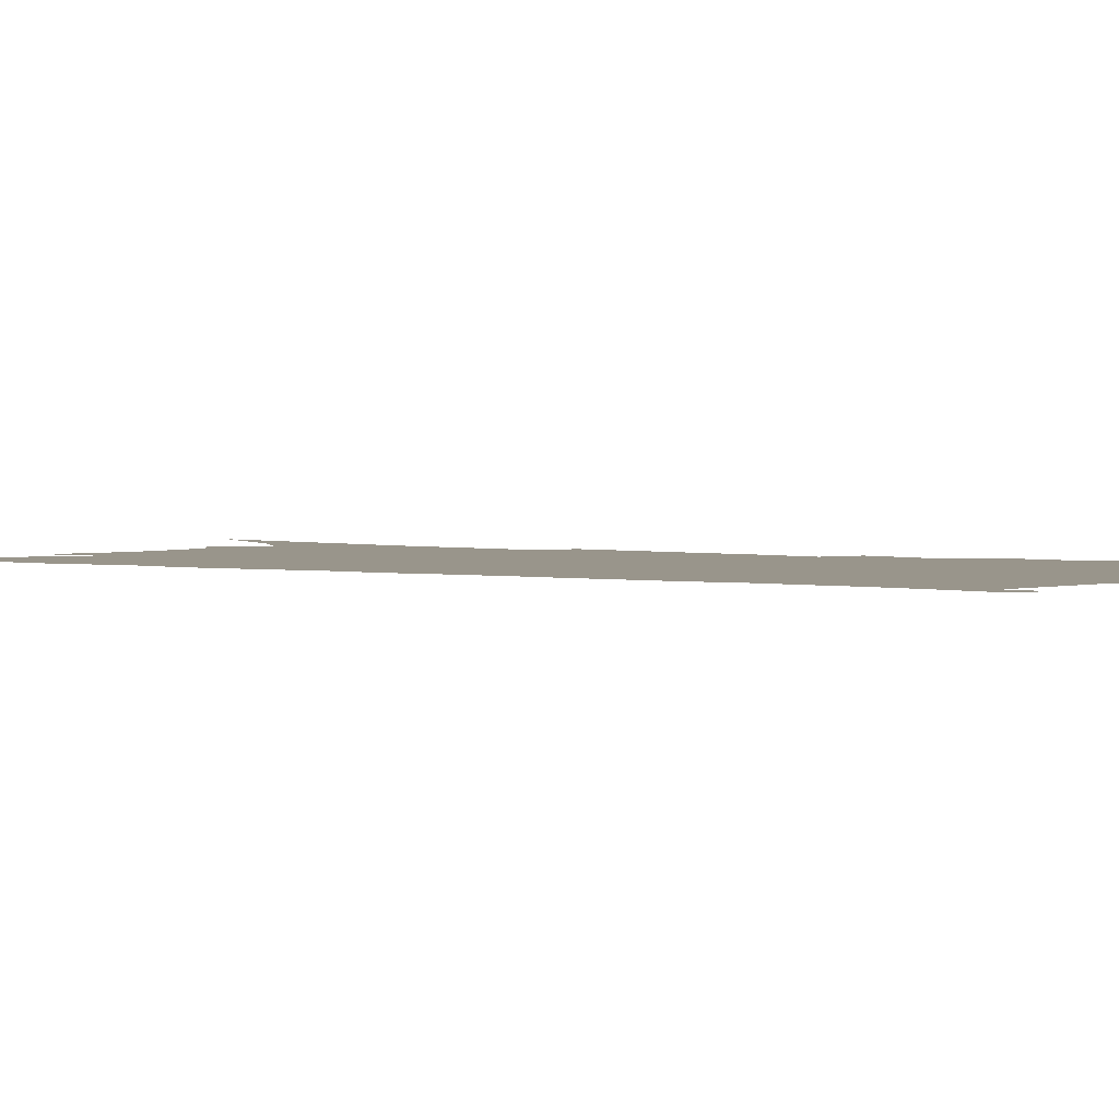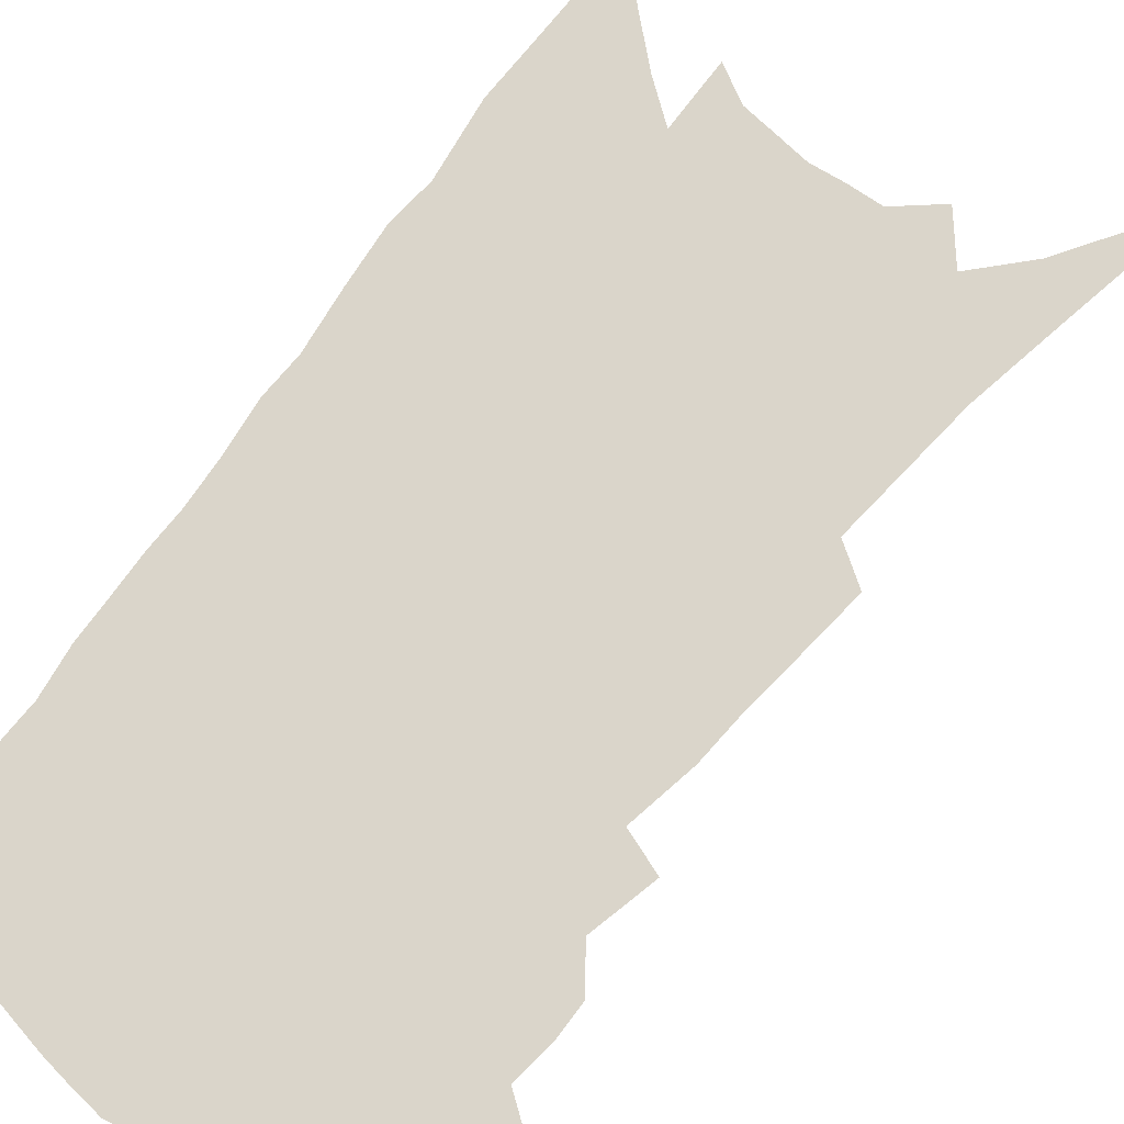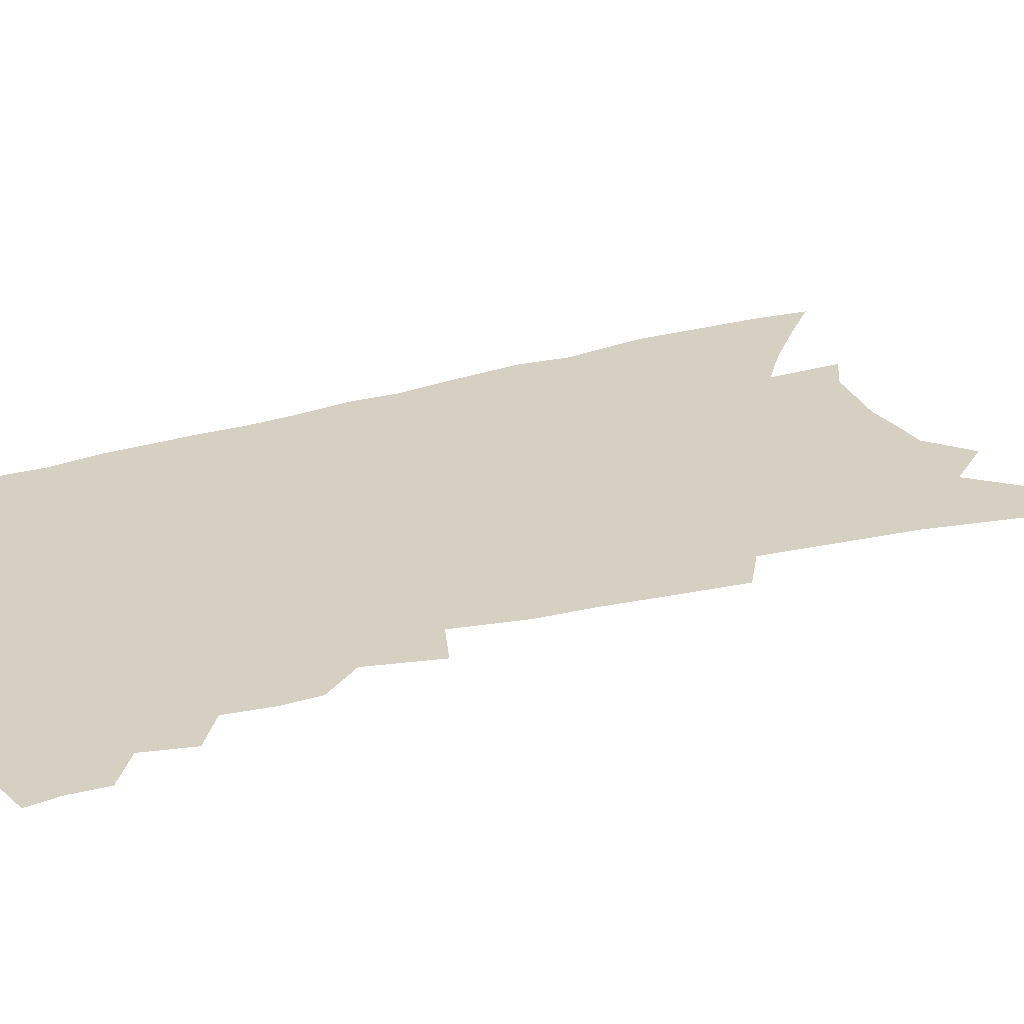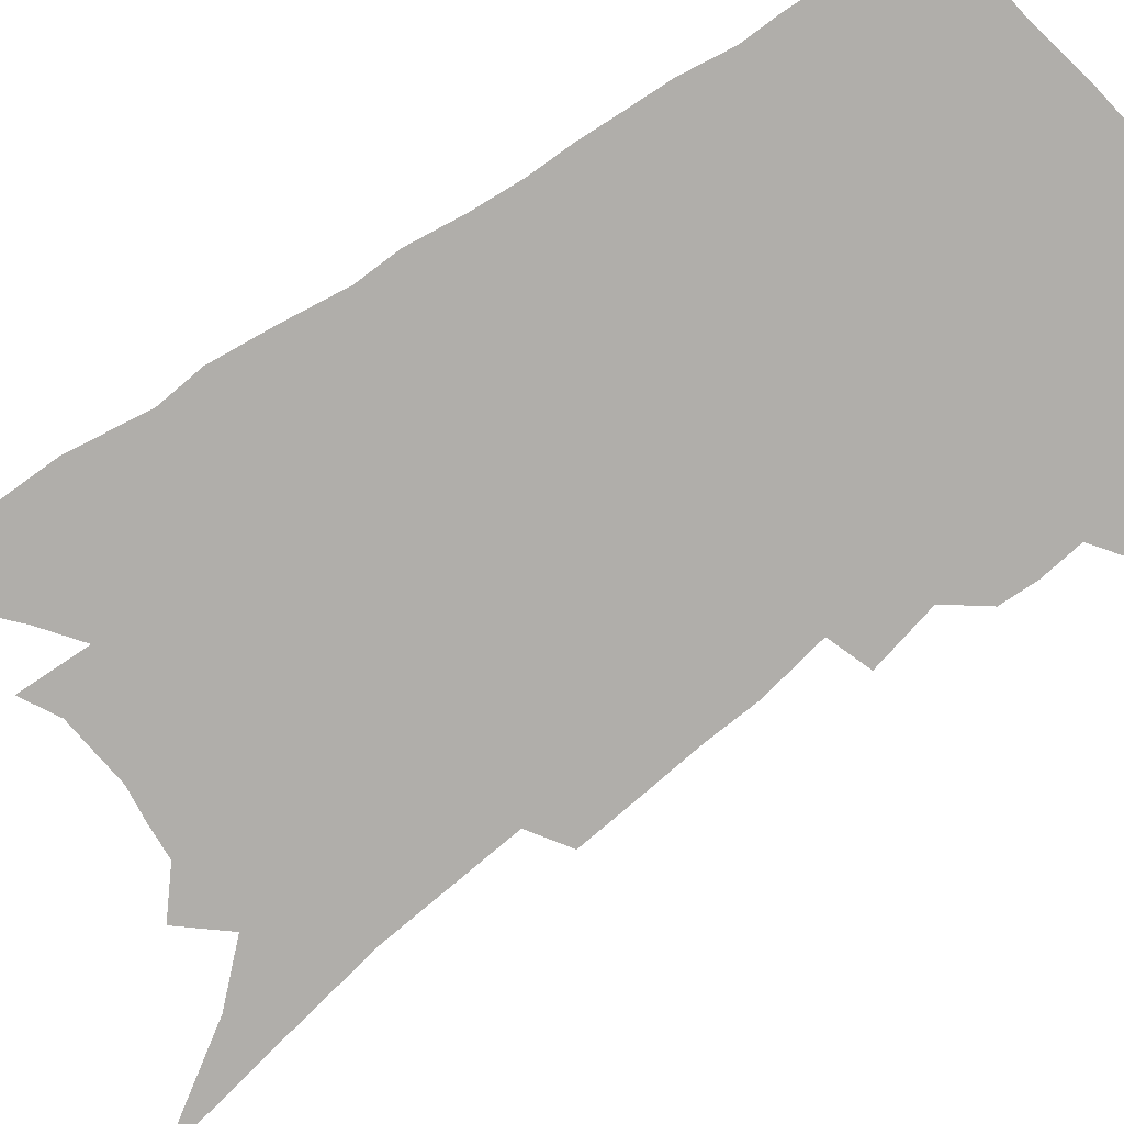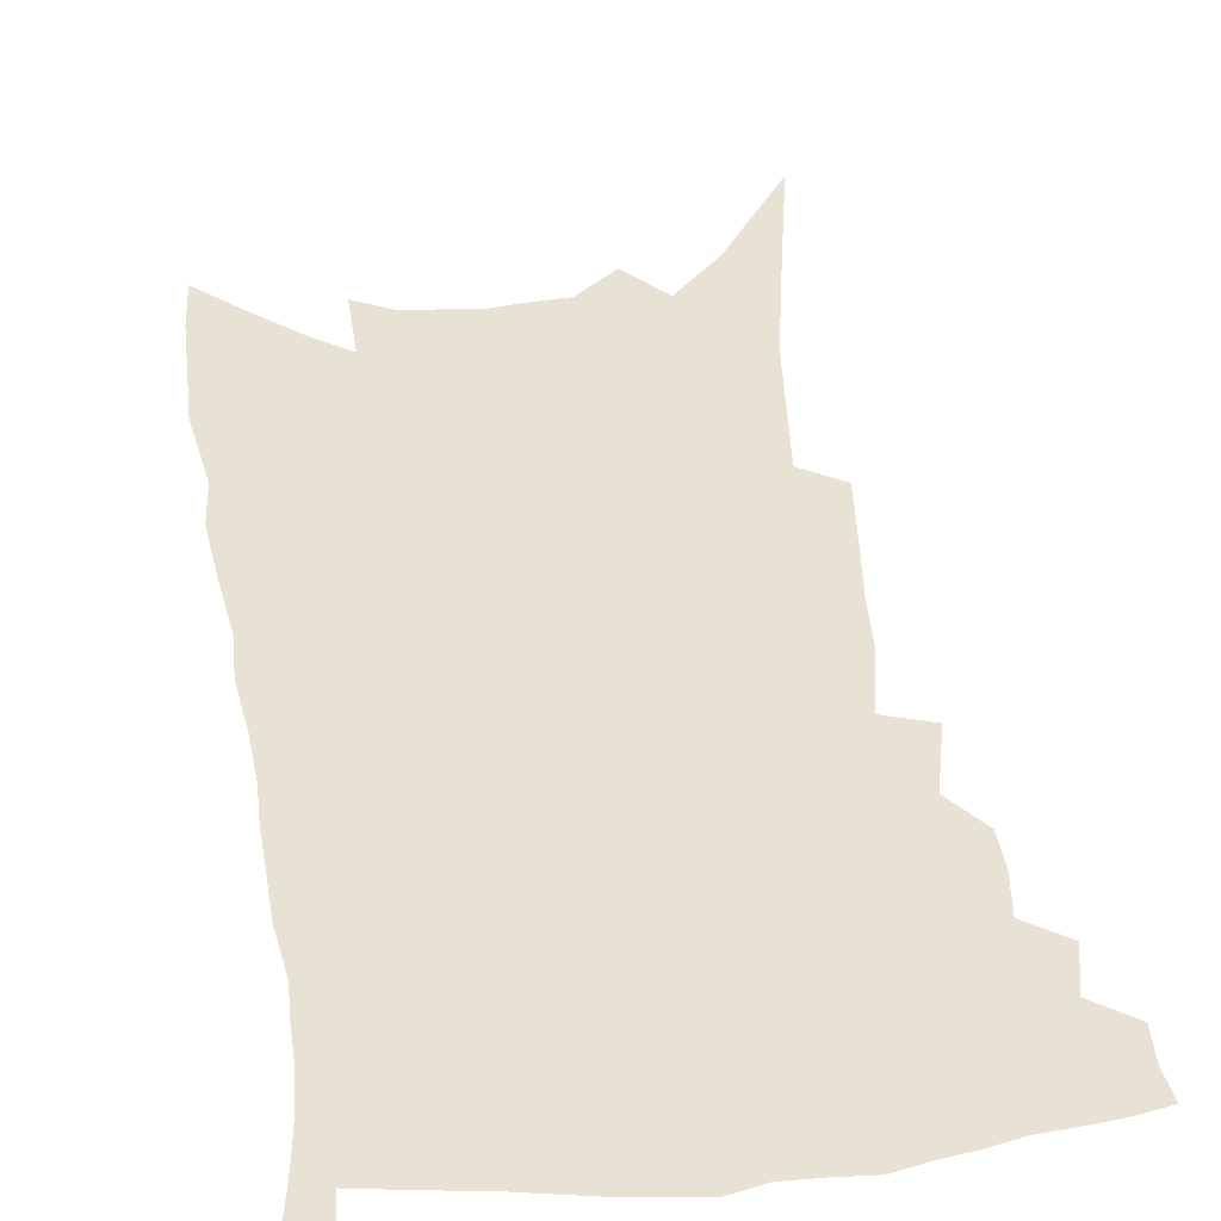
<metadata>
{"format":"obj","ext":"obj","renderer":"f3d","projection":"perspective","resolution":1024,"background":"white","views":[{"elev":2.2,"azim":129.0,"up":"+Z"},{"elev":74.2,"azim":-139.1,"up":"+Z"},{"elev":26.5,"azim":-111.7,"up":"+Z"},{"elev":-77.7,"azim":127.8,"up":"+Z"},{"elev":39.9,"azim":175.4,"up":"+Z"}]}
</metadata>
<code>
v 475.9 387.9 0
v 476 400.2 0
v 474 411 0
v 485.8 363.1 0
v 488.8 379.3 0
v 487.4 390.4 0
v 486.8 401.9 0
v 484.3 413.7 0
v 498.4 326.7 0
v 497.5 339.6 0
v 498.7 354.8 0
v 500.8 370.4 0
v 500.1 381.9 0
v 498.9 392.8 0
v 497.3 403.6 0
v 494.9 415.5 0
v 504.5 290.4 0
v 508.9 314.1 0
v 511.1 333 0
v 511.4 346.8 0
v 512.3 361.1 0
v 511.9 372.8 0
v 511 383.9 0
v 509.7 394.6 0
v 507.9 405.4 0
v 505.7 416.9 0
v 513.5 198.2 0
v 514.7 221.1 0
v 516.1 243.1 0
v 516.4 261.8 0
v 519.6 286 0
v 520.7 304.3 0
v 521.7 321.2 0
v 521.5 334.4 0
v 522.2 348.5 0
v 523.1 362.8 0
v 522.8 374.7 0
v 521.7 385.5 0
v 520.4 396.2 0
v 518.7 406.7 0
v 516.1 419.9 0
v 513.2 55.07 0
v 519.4 99.79 0
v 524.7 139.6 0
v 526 165.7 0
v 527.2 190.2 0
v 529.4 216.5 0
v 530 237.2 0
v 530.4 256.5 0
v 531.3 275.9 0
v 532.4 294.6 0
v 533.4 311.9 0
v 534.7 328.3 0
v 535 341.5 0
v 534.2 352.9 0
v 534.5 365.8 0
v 533.6 376.5 0
v 532.3 387.1 0
v 530.9 397.9 0
v 529.2 408.7 0
v 526.6 422.1 0
v 535.6 93.99 0
v 538.1 127.8 0
v 540.2 158.2 0
v 540.8 182.1 0
v 540.8 203.1 0
v 543.1 229.9 0
v 542.4 246.5 0
v 542.5 264.4 0
v 543.3 283 0
v 543.4 298.4 0
v 544.5 316.1 0
v 544.8 329.4 0
v 545.4 343.7 0
v 545.1 355.6 0
v 544.8 367 0
v 544.8 378.3 0
v 543 388.6 0
v 541.8 399.3 0
v 539.9 411 0
v 537.2 425.1 0
v 550.8 112.2 0
v 553.7 147.9 0
v 554.2 173.2 0
v 553.4 192.4 0
v 554.1 216 0
v 554.7 237.8 0
v 554.2 254.3 0
v 554.7 272.8 0
v 554.1 286.8 0
v 554.4 302.7 0
v 554.4 316.6 0
v 555.5 332.6 0
v 555.8 345.8 0
v 555.4 357.1 0
v 555 368.1 0
v 555 379.4 0
v 554 389.6 0
v 553 399.9 0
v 551.2 411.5 0
v 548.8 424.8 0
v 564.3 97.94 0
v 565.6 130.5 0
v 565.8 156.2 0
v 565.9 180.8 0
v 565.4 201.2 0
v 565.3 222.1 0
v 565.1 241 0
v 564.9 258.2 0
v 565 275.3 0
v 565 291.1 0
v 564.9 305.7 0
v 565.8 322.3 0
v 565.3 333.7 0
v 566.1 348.2 0
v 565.6 358.5 0
v 565.7 370.1 0
v 565.1 380.3 0
v 564.2 390.6 0
v 563.4 400.9 0
v 562.1 411.9 0
v 559.9 425.1 0
v 577.7 110.6 0
v 577.7 138.1 0
v 577.6 163.7 0
v 576.9 183 0
v 576.3 204.1 0
v 576 226.8 0
v 575.9 247.4 0
v 575.2 261.4 0
v 575.4 278.3 0
v 575.2 292.8 0
v 575.1 307.3 0
v 575.6 323.9 0
v 575.8 337.3 0
v 575.8 348.7 0
v 575.7 359.7 0
v 575.9 371.4 0
v 575.2 381.2 0
v 574.9 391.4 0
v 573.9 401.9 0
v 572.7 413 0
v 570.5 428.1 0
v 589.6 112 0
v 589.2 142.3 0
v 588.6 165.2 0
v 587.9 186.5 0
v 587.2 208.2 0
v 586.8 224 0
v 585.5 251.4 0
v 585.7 264.7 0
v 585.7 279.3 0
v 585.4 295.1 0
v 585.2 309.4 0
v 585.4 324.7 0
v 585.5 338 0
v 585.6 349.4 0
v 585.5 360.1 0
v 585.6 371.5 0
v 585.5 381.7 0
v 585.2 391.9 0
v 584.8 402.1 0
v 583.4 414.1 0
v 581.7 427.5 0
v 601.5 114.2 0
v 600.6 143 0
v 599.8 165.9 0
v 598.8 188.6 0
v 597.9 209 0
v 597.4 224.8 0
v 597.2 242.9 0
v 596.4 260 0
v 595.7 280 0
v 595.3 296.2 0
v 595.1 310.4 0
v 595 325 0
v 595.2 336.8 0
v 595.3 350.1 0
v 595.4 360.9 0
v 595.6 371.9 0
v 595.7 382.1 0
v 595.5 392.3 0
v 595.1 402.8 0
v 594.3 414.1 0
v 593.1 426.4 0
v 613.5 113.5 0
v 612.1 142.4 0
v 611.2 163.3 0
v 609.9 186.7 0
v 608.8 207.2 0
v 608 227.9 0
v 607.3 246 0
v 606.4 265.1 0
v 605.8 279.4 0
v 605.2 296.1 0
v 604.9 310.2 0
v 604.9 323.7 0
v 604.7 337.5 0
v 604.9 349.2 0
v 605 361.3 0
v 605.3 372.1 0
v 605.7 382.1 0
v 606.2 392.2 0
v 606.4 402.1 0
v 605.8 413 0
v 605 424.7 0
v 625.6 112.9 0
v 624.3 137 0
v 622.6 162.1 0
v 621.5 182.8 0
v 619.9 205.3 0
v 618.4 227.2 0
v 617.5 245.4 0
v 616.8 262.1 0
v 615.8 278.7 0
v 615.6 293 0
v 614.9 308.2 0
v 615 321.2 0
v 614.1 337.8 0
v 614.5 348.8 0
v 614.5 361.2 0
v 615.1 371.3 0
v 615.5 381.8 0
v 616 391.9 0
v 616.5 401.8 0
v 616.8 411.9 0
v 616.6 422.9 0
v 638.5 106.8 0
v 636.8 131.6 0
v 635.5 154.1 0
v 633.1 179.6 0
v 631.4 201.4 0
v 629.5 223.3 0
v 628.8 240.4 0
v 628.9 254.9 0
v 626.2 276.5 0
v 625.9 290.6 0
v 625 305.7 0
v 625.8 317 0
v 624.8 333.1 0
v 624.8 345.8 0
v 623.9 359.8 0
v 624.8 370.1 0
v 625.2 382.3 0
v 625.8 391.6 0
v 626.4 401.3 0
v 627 411.1 0
v 627.1 422 0
v 650.7 122.3 0
v 648 148.9 0
v 646.3 171.1 0
v 644.3 193.6 0
v 642 215.7 0
v 640.3 235.4 0
v 639.7 251.8 0
v 638.7 268.7 0
v 637.1 285.8 0
v 636.8 300 0
v 635.6 316.2 0
v 635.2 330 0
v 635.8 341.7 0
v 635 355.4 0
v 634.9 368.1 0
v 634.6 380.9 0
v 635.3 391 0
v 636.2 400.7 0
v 636.9 410.6 0
v 637.4 420.9 0
v 665.7 110.1 0
v 663.6 134.9 0
v 661.1 159.3 0
v 659.2 181.3 0
v 656.8 203.6 0
v 654.6 224.2 0
v 652.8 243.2 0
v 651.5 260.7 0
v 650.3 277.5 0
v 648.1 295.2 0
v 647.3 310.3 0
v 648.2 322.6 0
v 646.3 338.8 0
v 645 353.5 0
v 645 366 0
v 645 378 0
v 645.4 389.1 0
v 645.9 399.9 0
v 646.8 409.8 0
v 647.6 419.7 0
v 647.8 431.9 0
v 681.6 96.52 0
v 682.3 115.7 0
v 681.4 137.2 0
v 680.7 157.6 0
v 675.3 185.3 0
v 676.1 201.9 0
v 672.8 223.7 0
v 668.9 245.7 0
v 668.6 261.5 0
v 665.3 281.1 0
v 663.3 298.1 0
v 662.8 312.7 0
v 661.4 328.3 0
v 660.1 343.3 0
v 656.8 360.9 0
v 656.5 373.5 0
v 655.6 387.1 0
v 655.8 398.7 0
v 656.5 408.9 0
v 657.5 418.8 0
v 658.8 428.9 0
f 5 6 1
f 1 6 2
f 6 7 2
f 2 7 3
f 7 8 3
f 11 12 4
f 4 12 5
f 12 13 5
f 5 13 6
f 13 14 6
f 6 14 7
f 14 15 7
f 7 15 8
f 15 16 8
f 18 19 9
f 9 19 10
f 19 20 10
f 10 20 11
f 20 21 11
f 11 21 12
f 21 22 12
f 12 22 13
f 22 23 13
f 13 23 14
f 23 24 14
f 14 24 15
f 24 25 15
f 15 25 16
f 25 26 16
f 31 32 17
f 17 32 18
f 32 33 18
f 18 33 19
f 33 34 19
f 19 34 20
f 34 35 20
f 20 35 21
f 35 36 21
f 21 36 22
f 36 37 22
f 22 37 23
f 37 38 23
f 23 38 24
f 38 39 24
f 24 39 25
f 39 40 25
f 25 40 26
f 40 41 26
f 46 47 27
f 27 47 28
f 47 48 28
f 28 48 29
f 48 49 29
f 29 49 30
f 49 50 30
f 30 50 31
f 50 51 31
f 31 51 32
f 51 52 32
f 32 52 33
f 52 53 33
f 33 53 34
f 53 54 34
f 34 54 35
f 54 55 35
f 35 55 36
f 55 56 36
f 36 56 37
f 56 57 37
f 37 57 38
f 57 58 38
f 38 58 39
f 58 59 39
f 39 59 40
f 59 60 40
f 40 60 41
f 60 61 41
f 42 62 43
f 62 63 43
f 43 63 44
f 63 64 44
f 44 64 45
f 64 65 45
f 45 65 46
f 65 66 46
f 46 66 47
f 66 67 47
f 47 67 48
f 67 68 48
f 48 68 49
f 68 69 49
f 49 69 50
f 69 70 50
f 50 70 51
f 70 71 51
f 51 71 52
f 71 72 52
f 52 72 53
f 72 73 53
f 53 73 54
f 73 74 54
f 54 74 55
f 74 75 55
f 55 75 56
f 75 76 56
f 56 76 57
f 76 77 57
f 57 77 58
f 77 78 58
f 58 78 59
f 78 79 59
f 59 79 60
f 79 80 60
f 60 80 61
f 80 81 61
f 62 82 63
f 82 83 63
f 63 83 64
f 83 84 64
f 64 84 65
f 84 85 65
f 65 85 66
f 85 86 66
f 66 86 67
f 86 87 67
f 67 87 68
f 87 88 68
f 68 88 69
f 88 89 69
f 69 89 70
f 89 90 70
f 70 90 71
f 90 91 71
f 71 91 72
f 91 92 72
f 72 92 73
f 92 93 73
f 73 93 74
f 93 94 74
f 74 94 75
f 94 95 75
f 75 95 76
f 95 96 76
f 76 96 77
f 96 97 77
f 77 97 78
f 97 98 78
f 78 98 79
f 98 99 79
f 79 99 80
f 99 100 80
f 80 100 81
f 100 101 81
f 102 103 82
f 82 103 83
f 103 104 83
f 83 104 84
f 104 105 84
f 84 105 85
f 105 106 85
f 85 106 86
f 106 107 86
f 86 107 87
f 107 108 87
f 87 108 88
f 108 109 88
f 88 109 89
f 109 110 89
f 89 110 90
f 110 111 90
f 90 111 91
f 111 112 91
f 91 112 92
f 112 113 92
f 92 113 93
f 113 114 93
f 93 114 94
f 114 115 94
f 94 115 95
f 115 116 95
f 95 116 96
f 116 117 96
f 96 117 97
f 117 118 97
f 97 118 98
f 118 119 98
f 98 119 99
f 119 120 99
f 99 120 100
f 120 121 100
f 100 121 101
f 121 122 101
f 102 123 103
f 123 124 103
f 103 124 104
f 124 125 104
f 104 125 105
f 125 126 105
f 105 126 106
f 126 127 106
f 106 127 107
f 127 128 107
f 107 128 108
f 128 129 108
f 108 129 109
f 129 130 109
f 109 130 110
f 130 131 110
f 110 131 111
f 131 132 111
f 111 132 112
f 132 133 112
f 112 133 113
f 133 134 113
f 113 134 114
f 134 135 114
f 114 135 115
f 135 136 115
f 115 136 116
f 136 137 116
f 116 137 117
f 137 138 117
f 117 138 118
f 138 139 118
f 118 139 119
f 139 140 119
f 119 140 120
f 140 141 120
f 120 141 121
f 141 142 121
f 121 142 122
f 142 143 122
f 123 144 124
f 144 145 124
f 124 145 125
f 145 146 125
f 125 146 126
f 146 147 126
f 126 147 127
f 147 148 127
f 127 148 128
f 148 149 128
f 128 149 129
f 149 150 129
f 129 150 130
f 150 151 130
f 130 151 131
f 151 152 131
f 131 152 132
f 152 153 132
f 132 153 133
f 153 154 133
f 133 154 134
f 154 155 134
f 134 155 135
f 155 156 135
f 135 156 136
f 156 157 136
f 136 157 137
f 157 158 137
f 137 158 138
f 158 159 138
f 138 159 139
f 159 160 139
f 139 160 140
f 160 161 140
f 140 161 141
f 161 162 141
f 141 162 142
f 162 163 142
f 142 163 143
f 163 164 143
f 144 165 145
f 165 166 145
f 145 166 146
f 166 167 146
f 146 167 147
f 167 168 147
f 147 168 148
f 168 169 148
f 148 169 149
f 169 170 149
f 149 170 150
f 170 171 150
f 150 171 151
f 171 172 151
f 151 172 152
f 172 173 152
f 152 173 153
f 173 174 153
f 153 174 154
f 174 175 154
f 154 175 155
f 175 176 155
f 155 176 156
f 176 177 156
f 156 177 157
f 177 178 157
f 157 178 158
f 178 179 158
f 158 179 159
f 179 180 159
f 159 180 160
f 180 181 160
f 160 181 161
f 181 182 161
f 161 182 162
f 182 183 162
f 162 183 163
f 183 184 163
f 163 184 164
f 184 185 164
f 165 186 166
f 186 187 166
f 166 187 167
f 187 188 167
f 167 188 168
f 188 189 168
f 168 189 169
f 189 190 169
f 169 190 170
f 190 191 170
f 170 191 171
f 191 192 171
f 171 192 172
f 192 193 172
f 172 193 173
f 193 194 173
f 173 194 174
f 194 195 174
f 174 195 175
f 195 196 175
f 175 196 176
f 196 197 176
f 176 197 177
f 197 198 177
f 177 198 178
f 198 199 178
f 178 199 179
f 199 200 179
f 179 200 180
f 200 201 180
f 180 201 181
f 201 202 181
f 181 202 182
f 202 203 182
f 182 203 183
f 203 204 183
f 183 204 184
f 204 205 184
f 184 205 185
f 205 206 185
f 186 207 187
f 207 208 187
f 187 208 188
f 208 209 188
f 188 209 189
f 209 210 189
f 189 210 190
f 210 211 190
f 190 211 191
f 211 212 191
f 191 212 192
f 212 213 192
f 192 213 193
f 213 214 193
f 193 214 194
f 214 215 194
f 194 215 195
f 215 216 195
f 195 216 196
f 216 217 196
f 196 217 197
f 217 218 197
f 197 218 198
f 218 219 198
f 198 219 199
f 219 220 199
f 199 220 200
f 220 221 200
f 200 221 201
f 221 222 201
f 201 222 202
f 222 223 202
f 202 223 203
f 223 224 203
f 203 224 204
f 224 225 204
f 204 225 205
f 225 226 205
f 205 226 206
f 226 227 206
f 207 228 208
f 228 229 208
f 208 229 209
f 229 230 209
f 209 230 210
f 230 231 210
f 210 231 211
f 231 232 211
f 211 232 212
f 232 233 212
f 212 233 213
f 233 234 213
f 213 234 214
f 234 235 214
f 214 235 215
f 235 236 215
f 215 236 216
f 236 237 216
f 216 237 217
f 237 238 217
f 217 238 218
f 238 239 218
f 218 239 219
f 239 240 219
f 219 240 220
f 240 241 220
f 220 241 221
f 241 242 221
f 221 242 222
f 242 243 222
f 222 243 223
f 243 244 223
f 223 244 224
f 244 245 224
f 224 245 225
f 245 246 225
f 225 246 226
f 246 247 226
f 226 247 227
f 247 248 227
f 229 249 230
f 249 250 230
f 230 250 231
f 250 251 231
f 231 251 232
f 251 252 232
f 232 252 233
f 252 253 233
f 233 253 234
f 253 254 234
f 234 254 235
f 254 255 235
f 235 255 236
f 255 256 236
f 236 256 237
f 256 257 237
f 237 257 238
f 257 258 238
f 238 258 239
f 258 259 239
f 239 259 240
f 259 260 240
f 240 260 241
f 260 261 241
f 241 261 242
f 261 262 242
f 242 262 243
f 262 263 243
f 243 263 244
f 263 264 244
f 244 264 245
f 264 265 245
f 245 265 246
f 265 266 246
f 246 266 247
f 266 267 247
f 247 267 248
f 267 268 248
f 249 269 250
f 269 270 250
f 250 270 251
f 270 271 251
f 251 271 252
f 271 272 252
f 252 272 253
f 272 273 253
f 253 273 254
f 273 274 254
f 254 274 255
f 274 275 255
f 255 275 256
f 275 276 256
f 256 276 257
f 276 277 257
f 257 277 258
f 277 278 258
f 258 278 259
f 278 279 259
f 259 279 260
f 279 280 260
f 260 280 261
f 280 281 261
f 261 281 262
f 281 282 262
f 262 282 263
f 282 283 263
f 263 283 264
f 283 284 264
f 264 284 265
f 284 285 265
f 265 285 266
f 285 286 266
f 266 286 267
f 286 287 267
f 267 287 268
f 287 288 268
f 269 290 270
f 290 291 270
f 270 291 271
f 291 292 271
f 271 292 272
f 292 293 272
f 272 293 273
f 293 294 273
f 273 294 274
f 294 295 274
f 274 295 275
f 295 296 275
f 275 296 276
f 296 297 276
f 276 297 277
f 297 298 277
f 277 298 278
f 298 299 278
f 278 299 279
f 299 300 279
f 279 300 280
f 300 301 280
f 280 301 281
f 301 302 281
f 281 302 282
f 302 303 282
f 282 303 283
f 303 304 283
f 283 304 284
f 304 305 284
f 284 305 285
f 305 306 285
f 285 306 286
f 306 307 286
f 286 307 287
f 307 308 287
f 287 308 288
f 308 309 288
f 288 309 289
f 309 310 289

</code>
